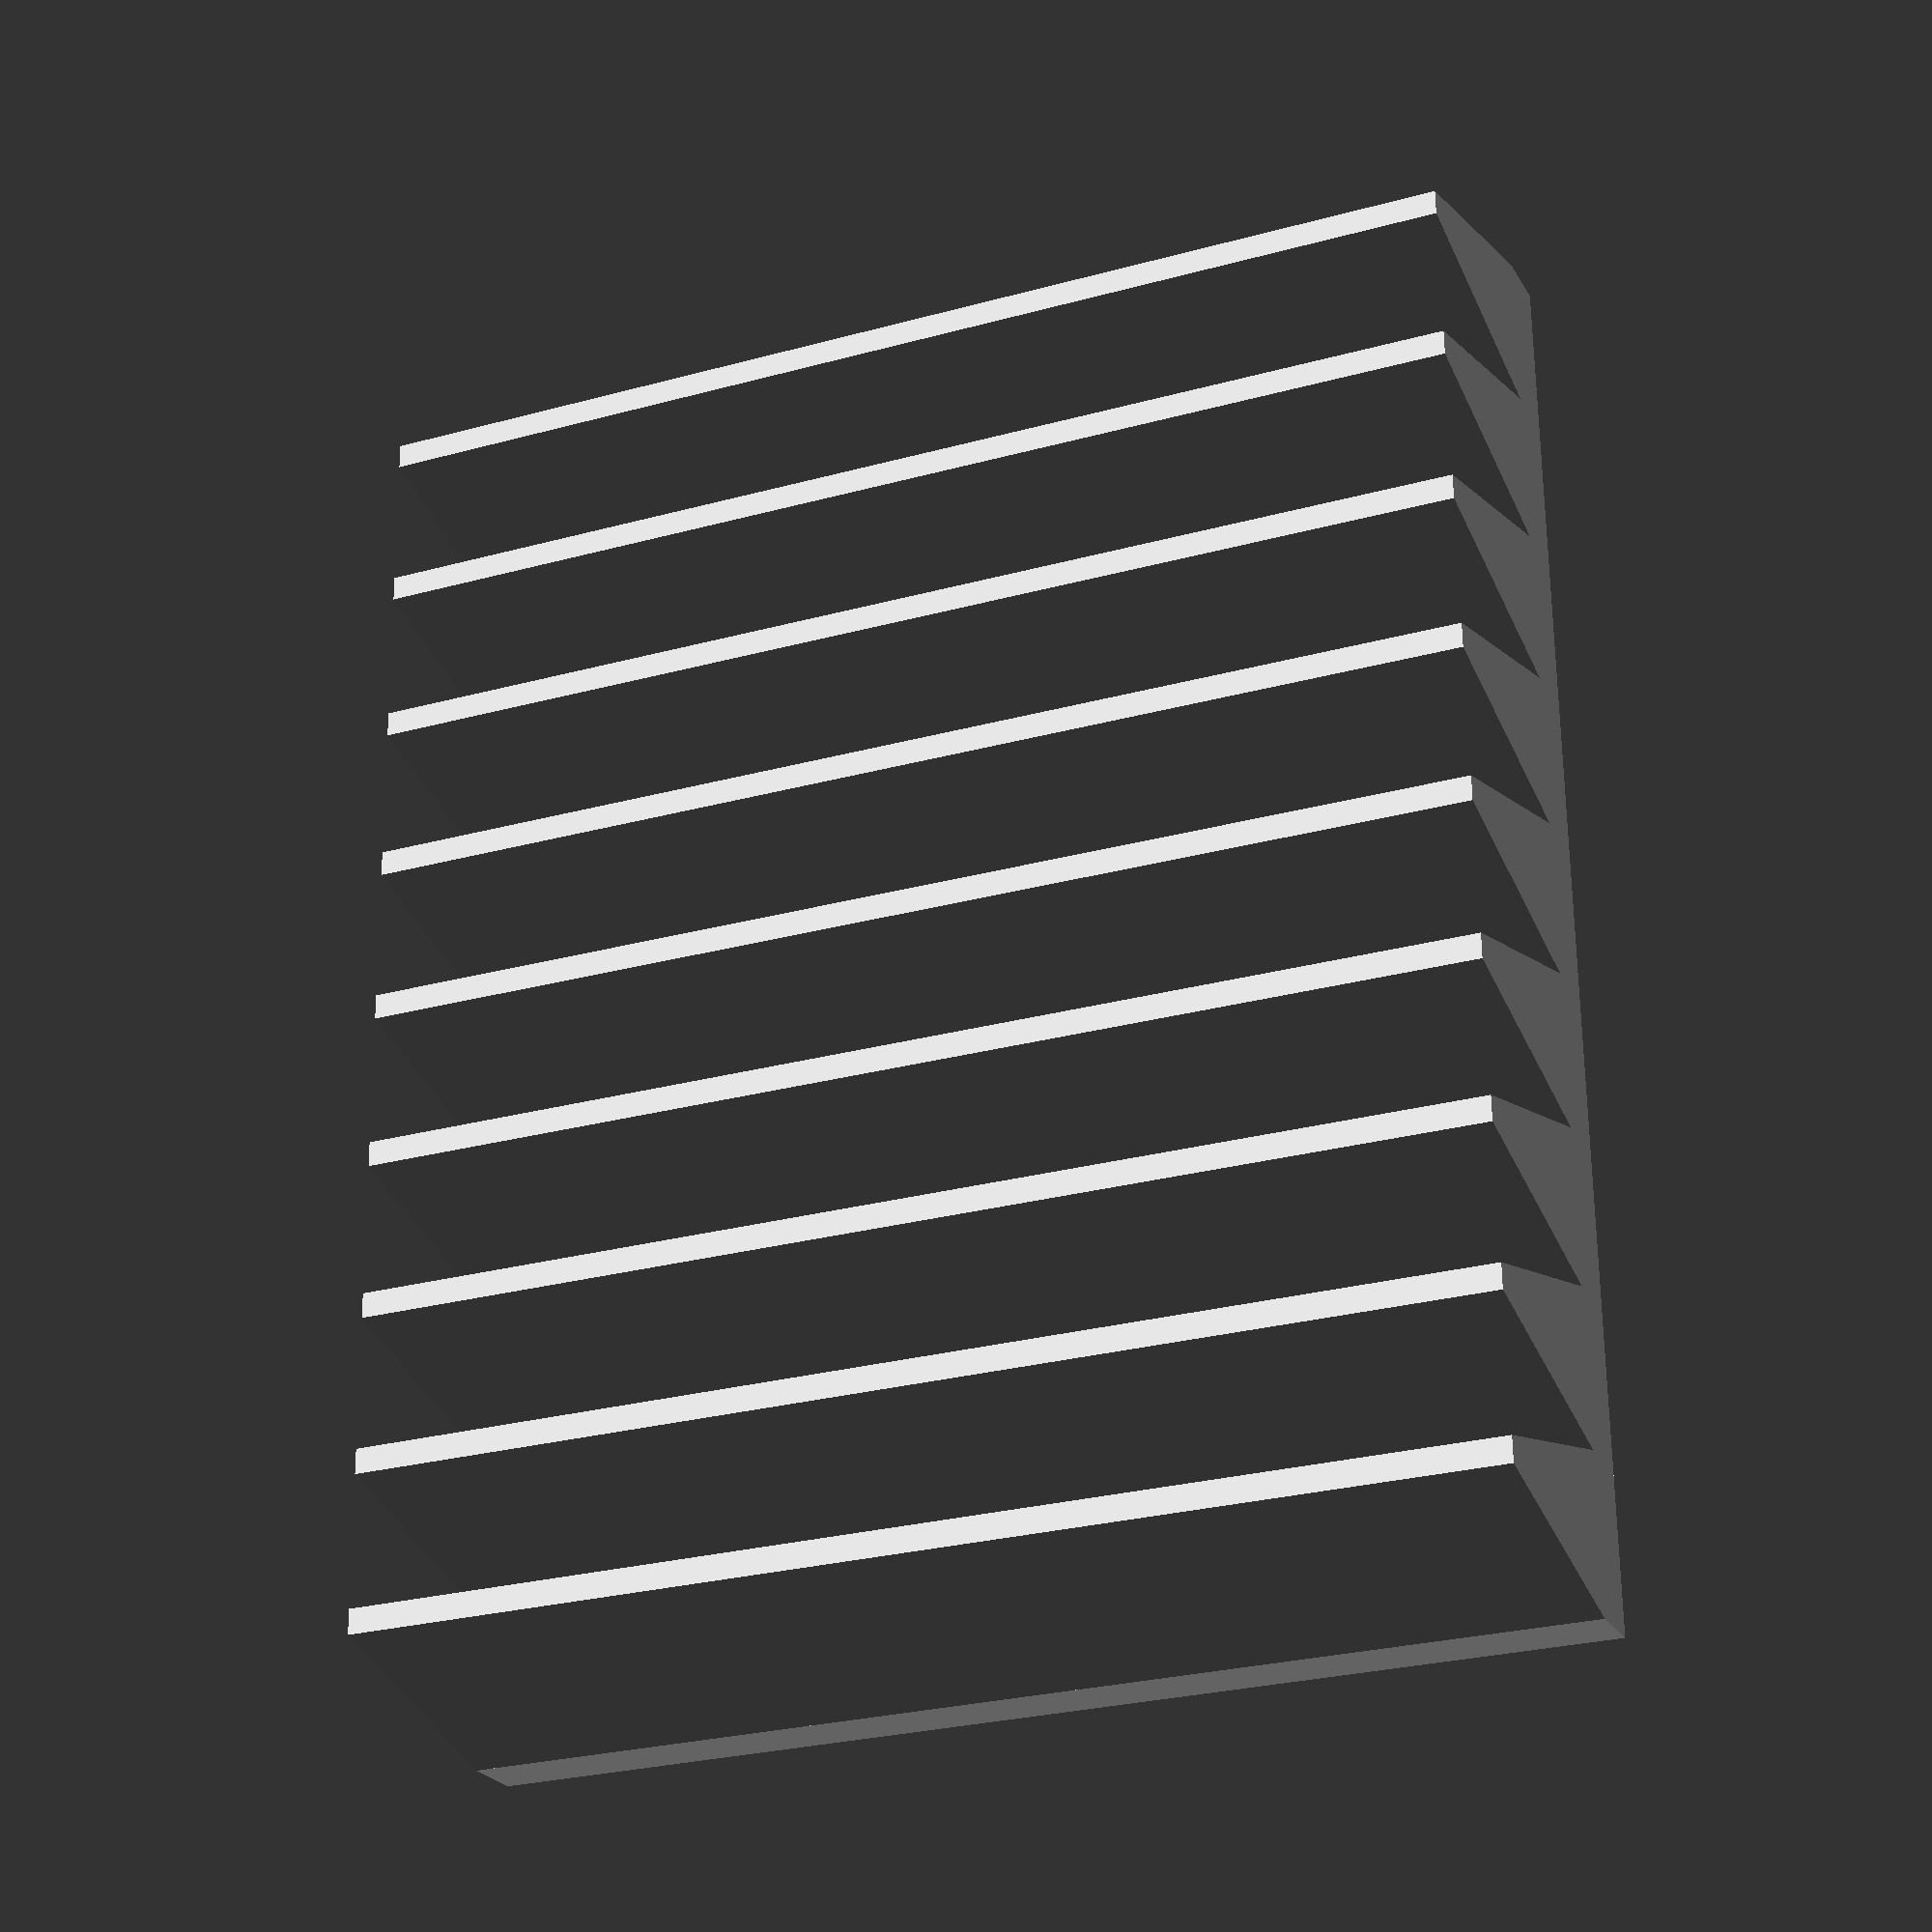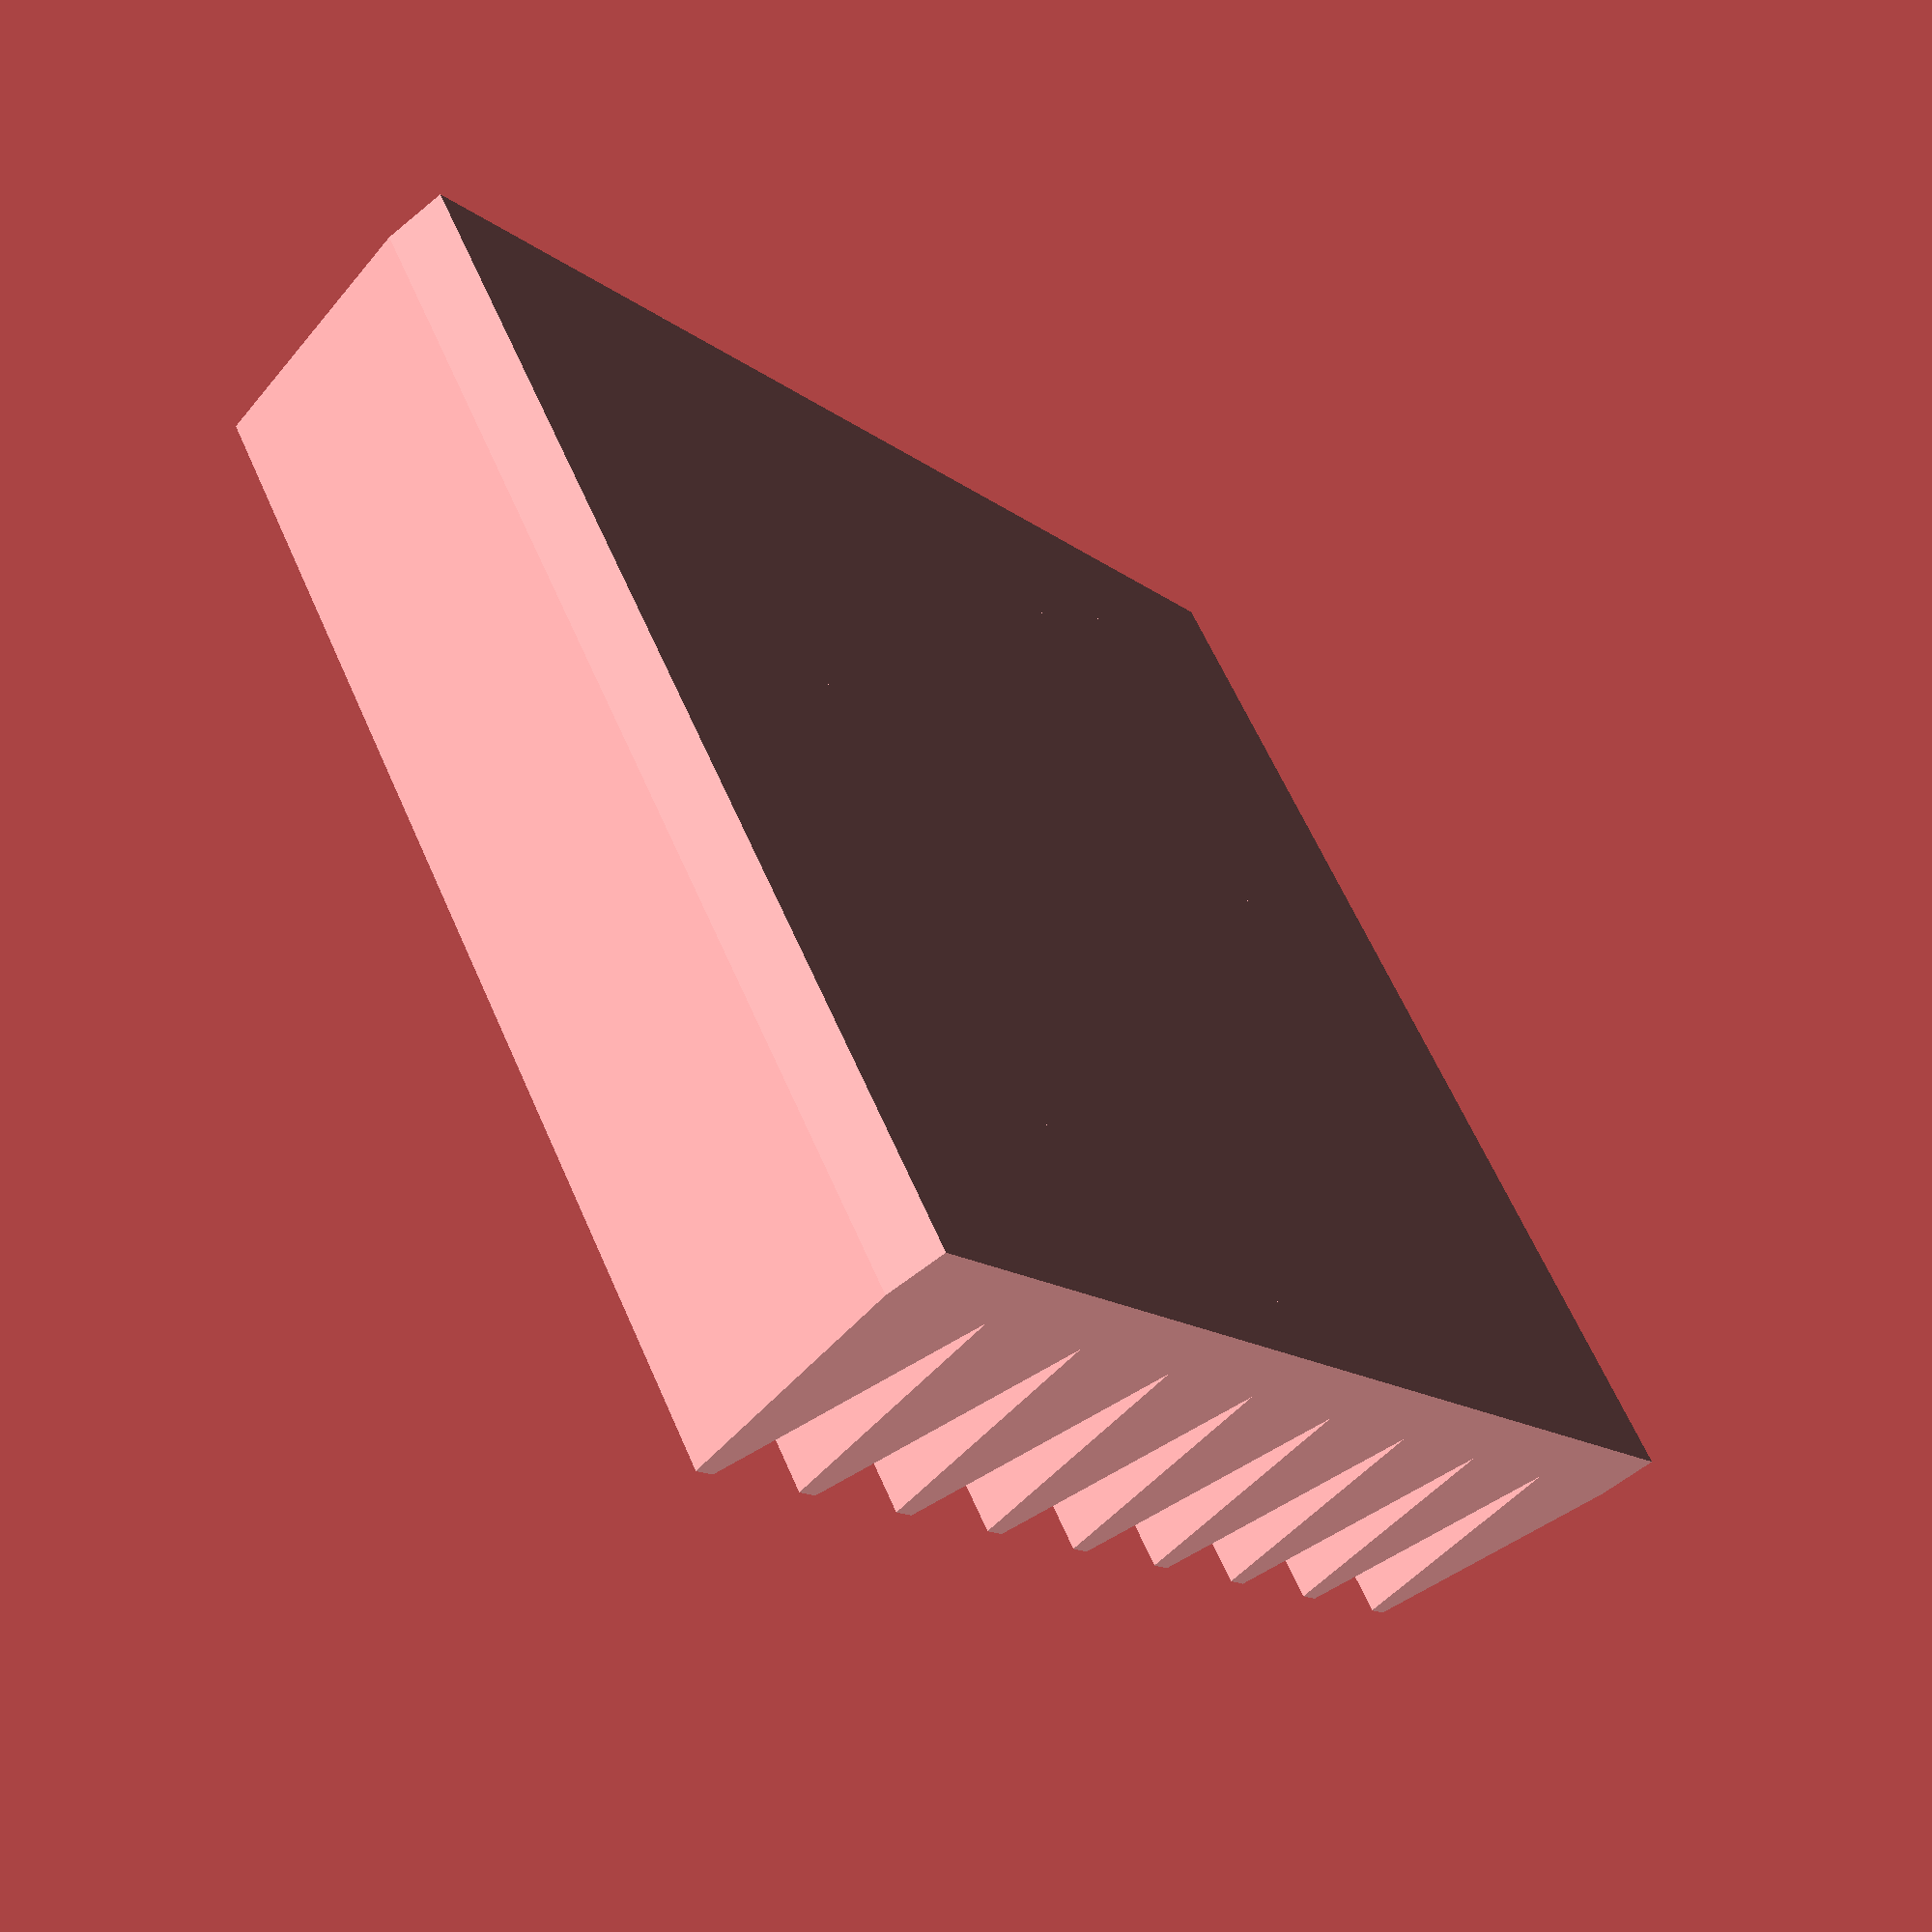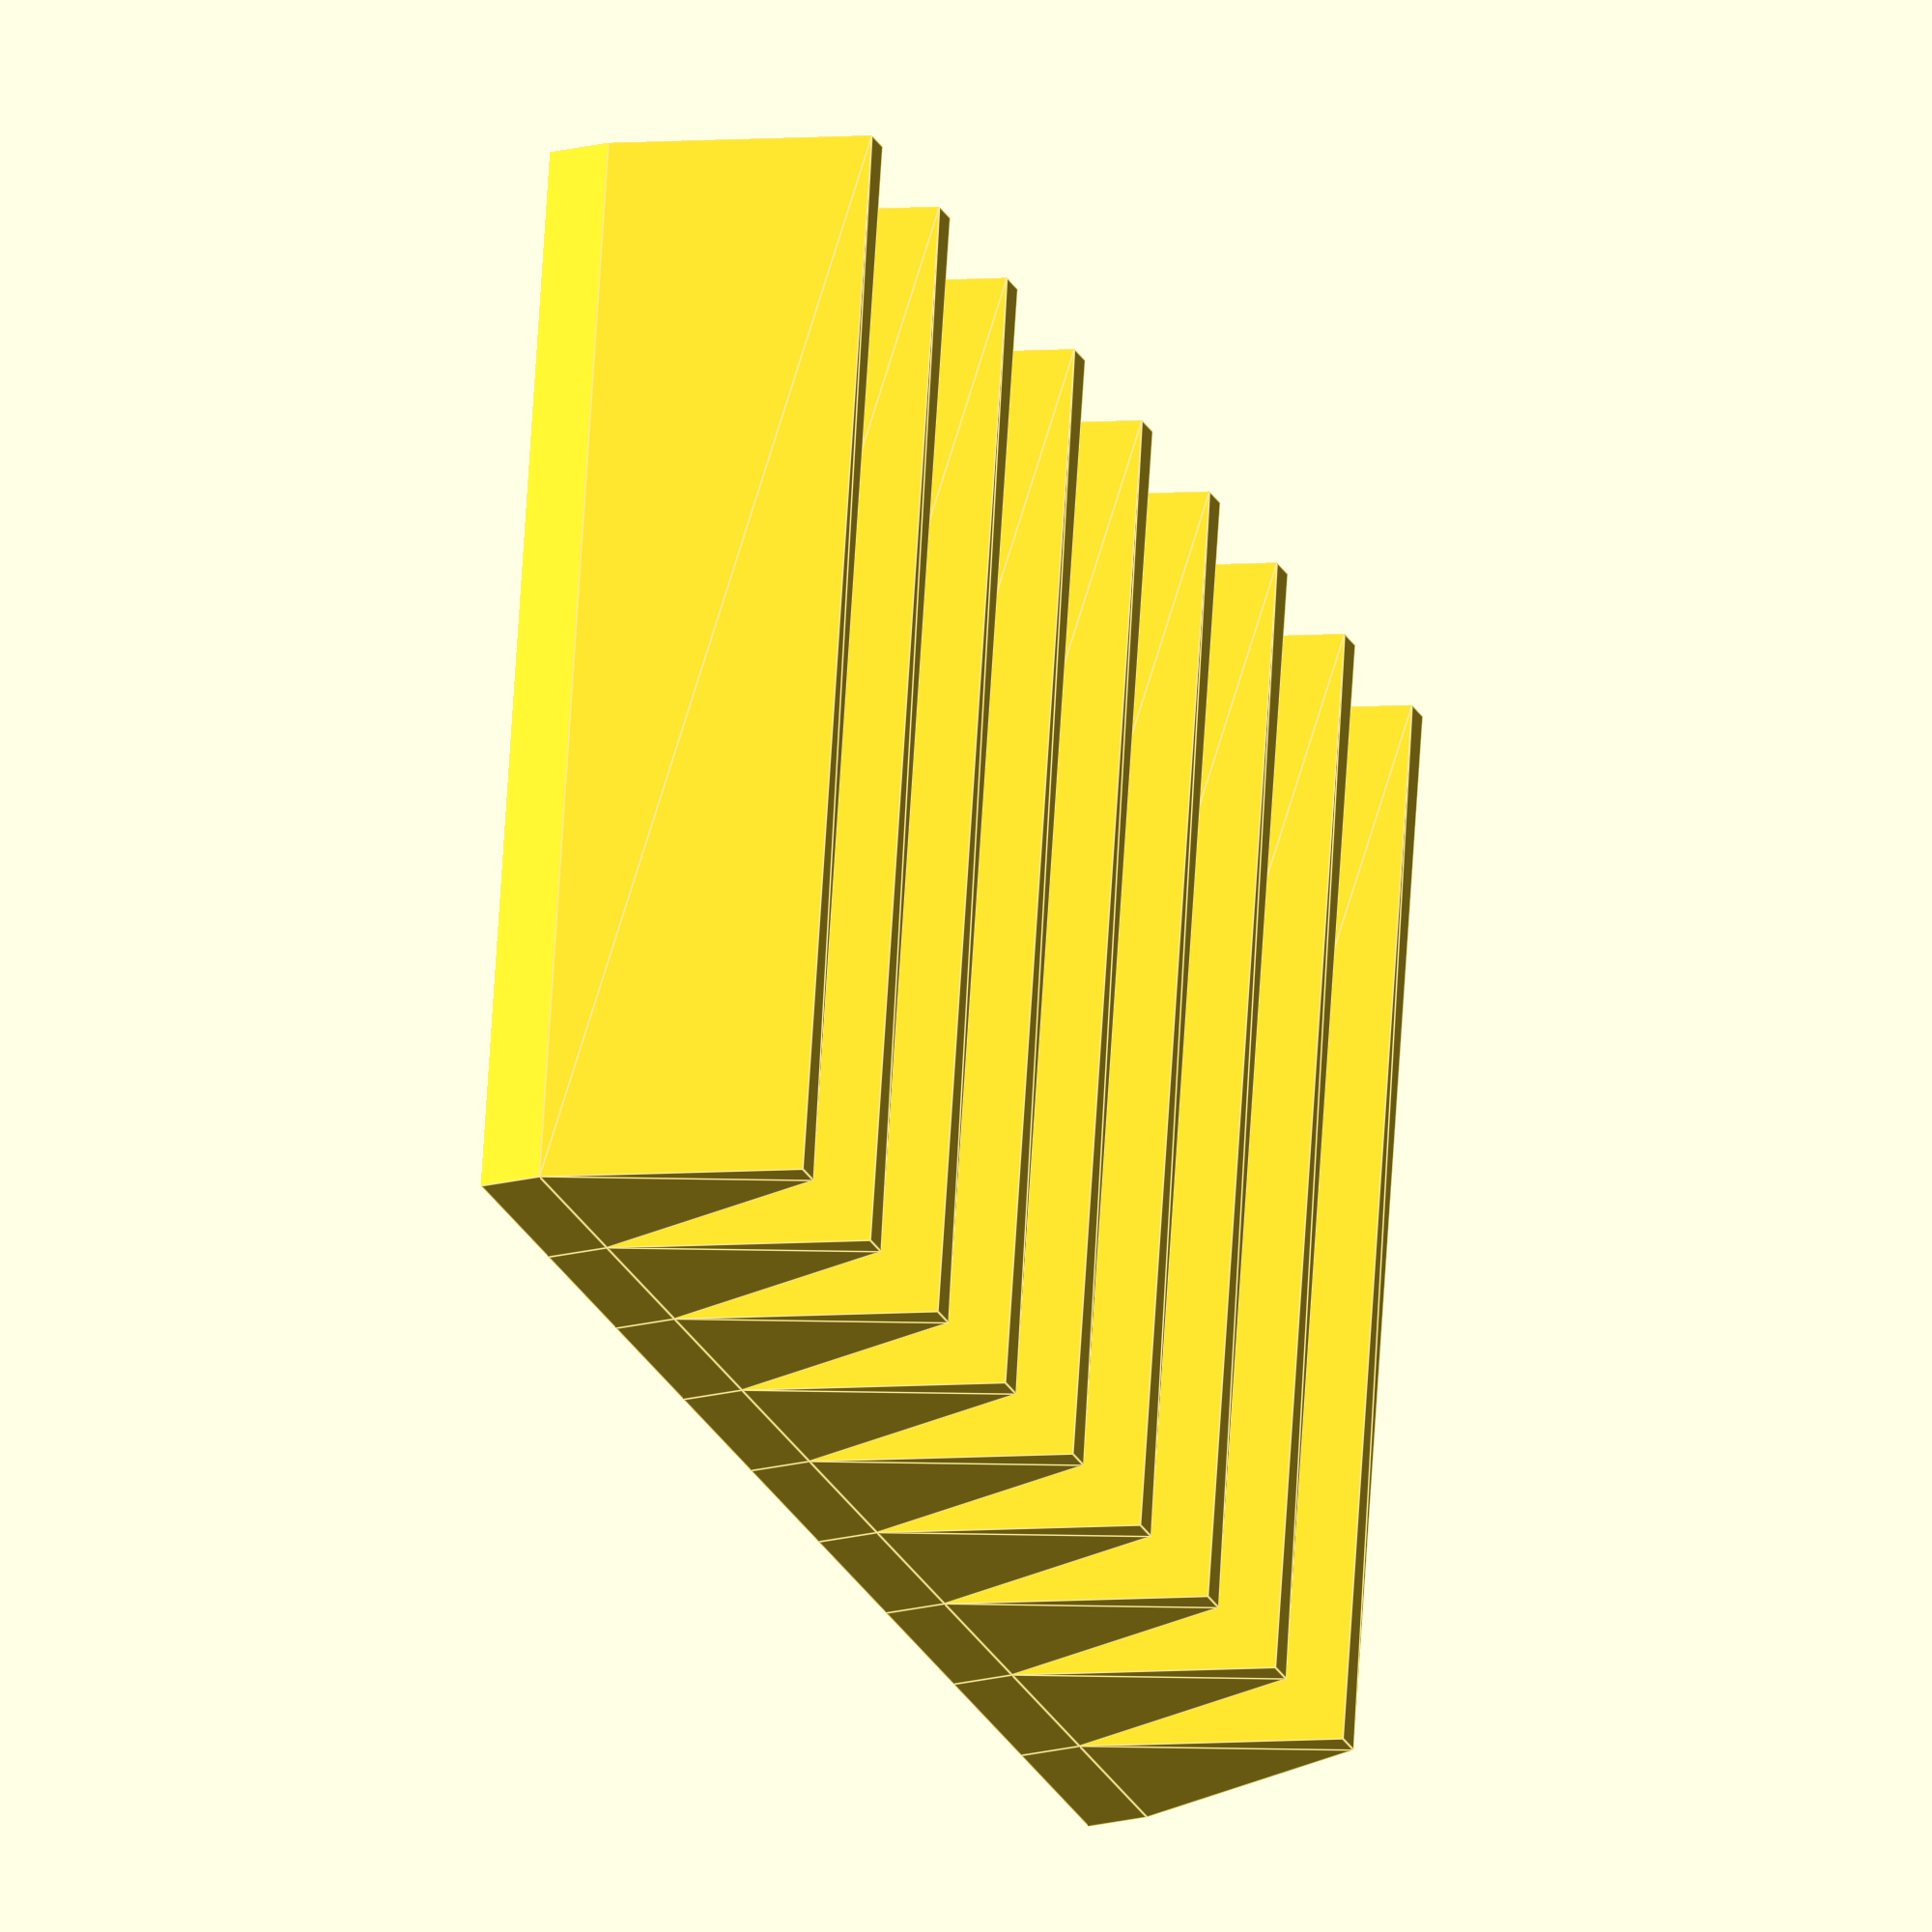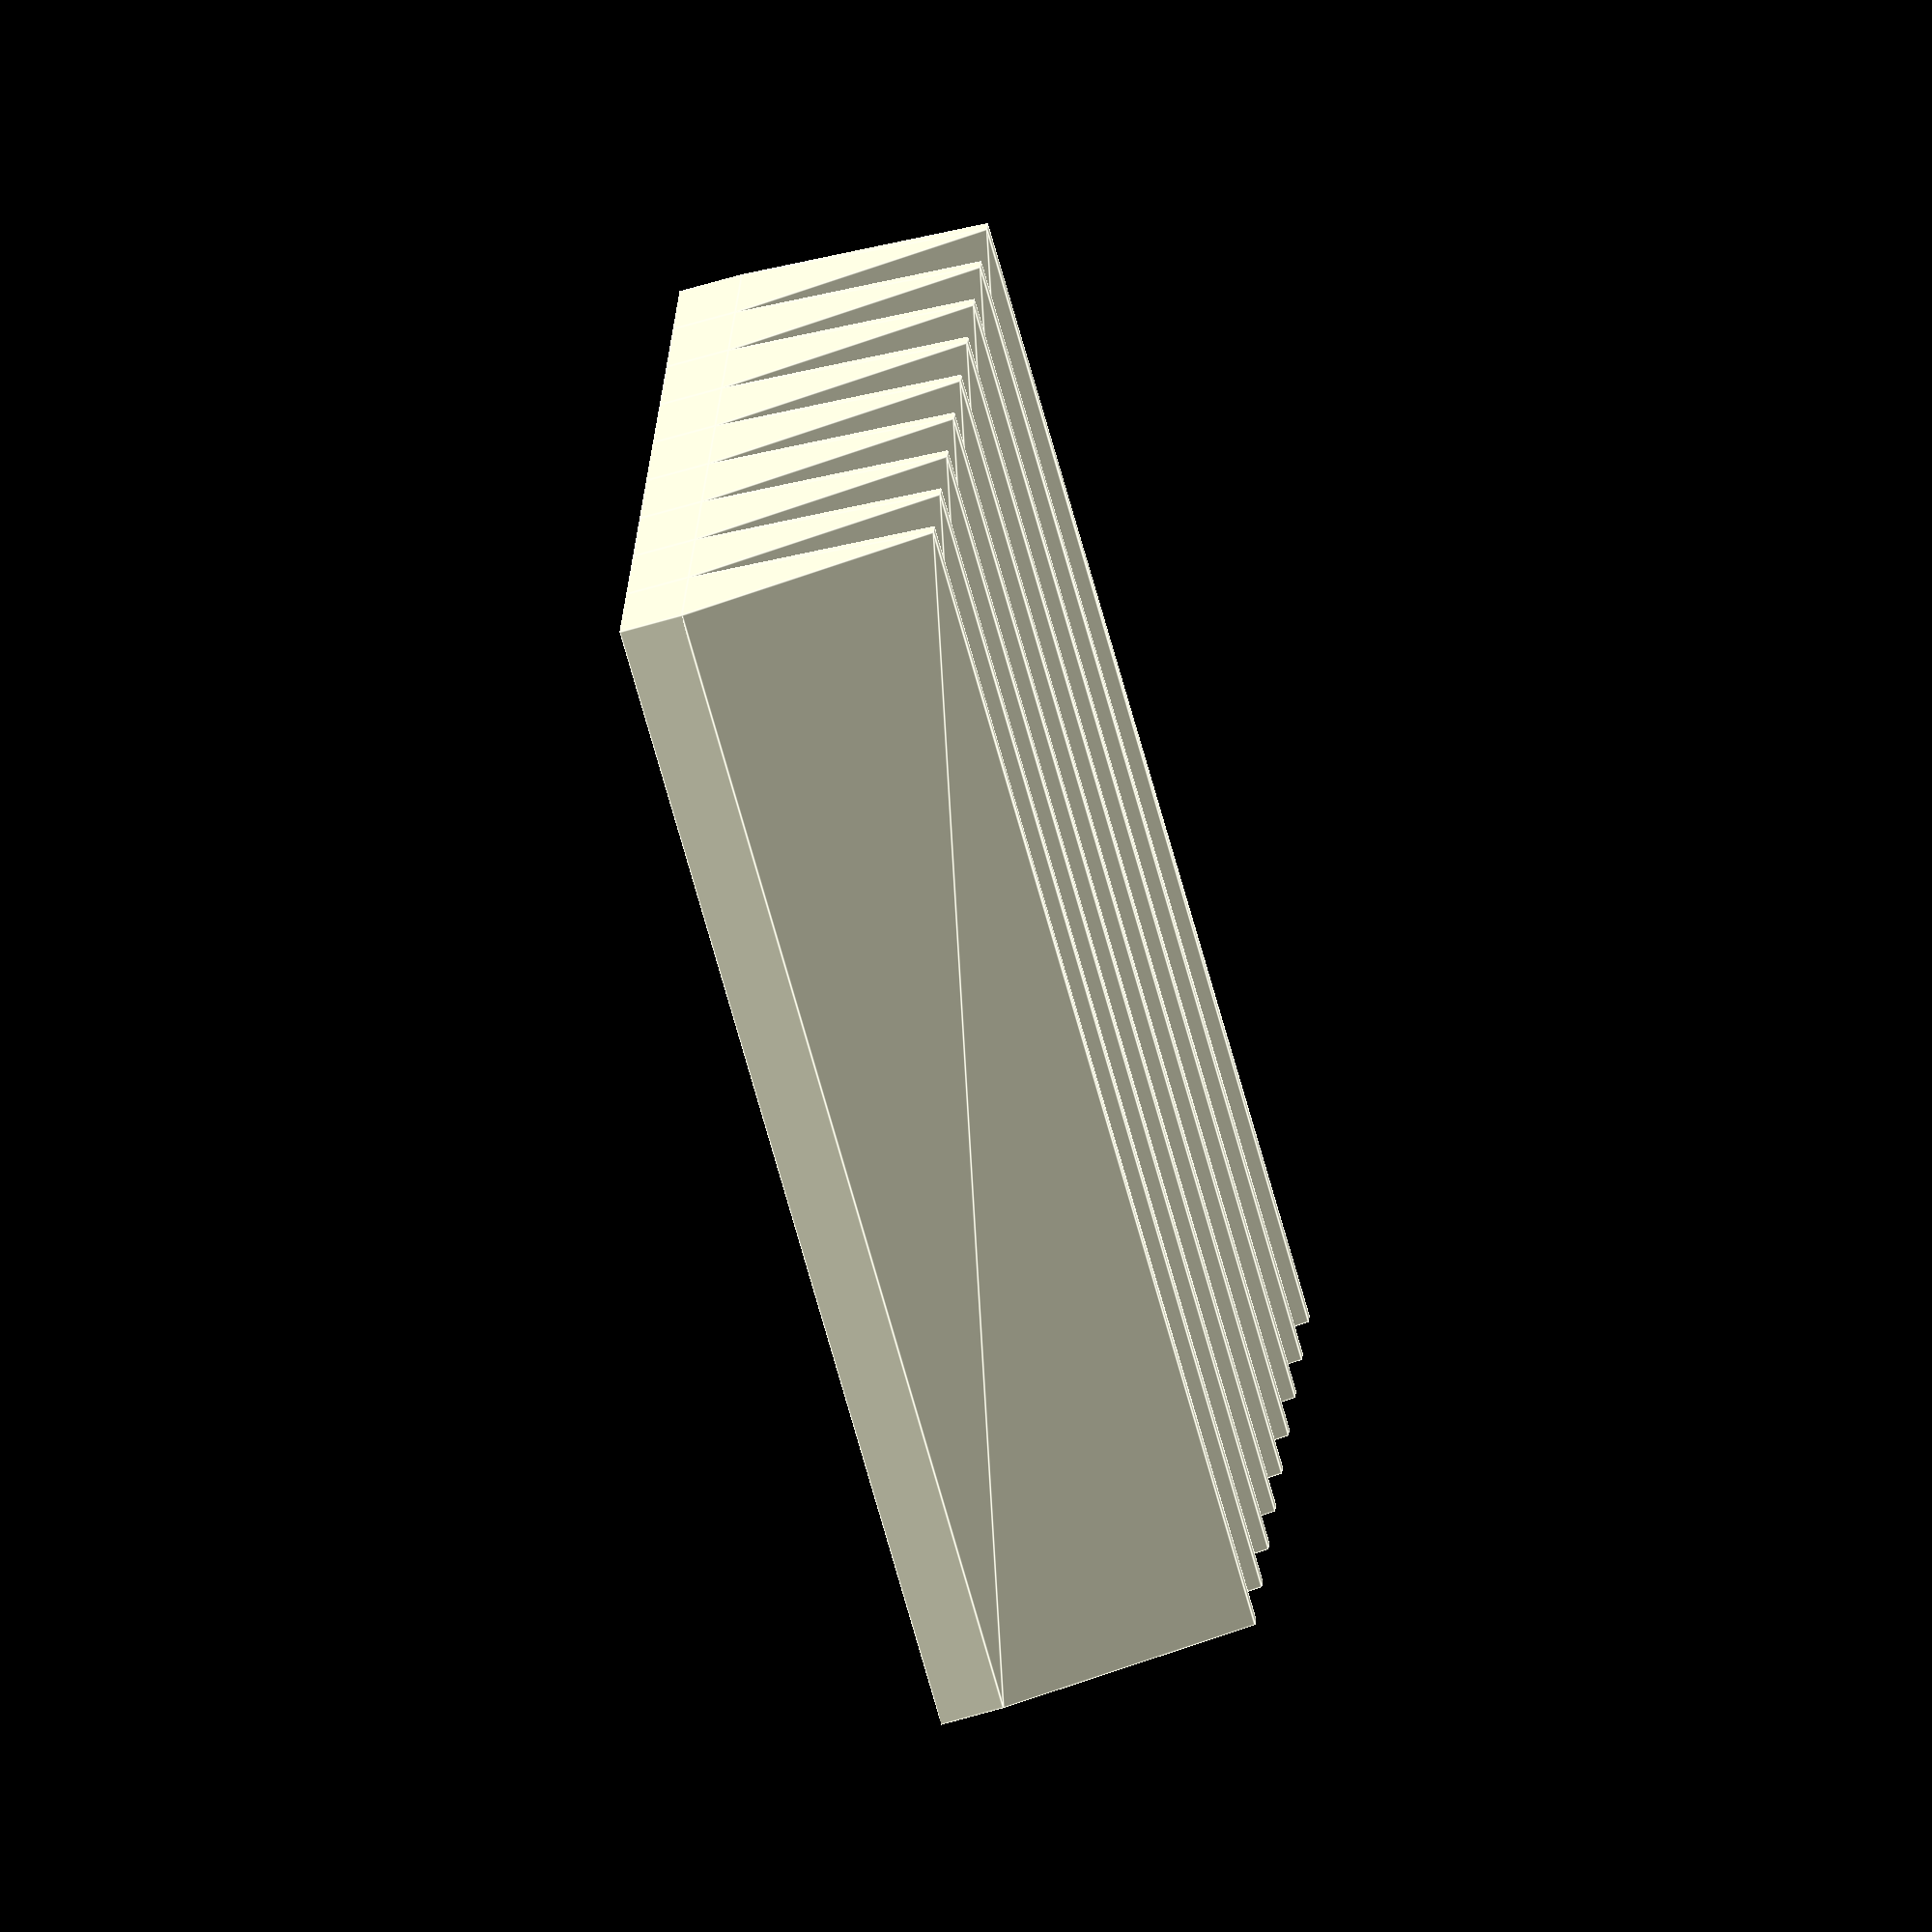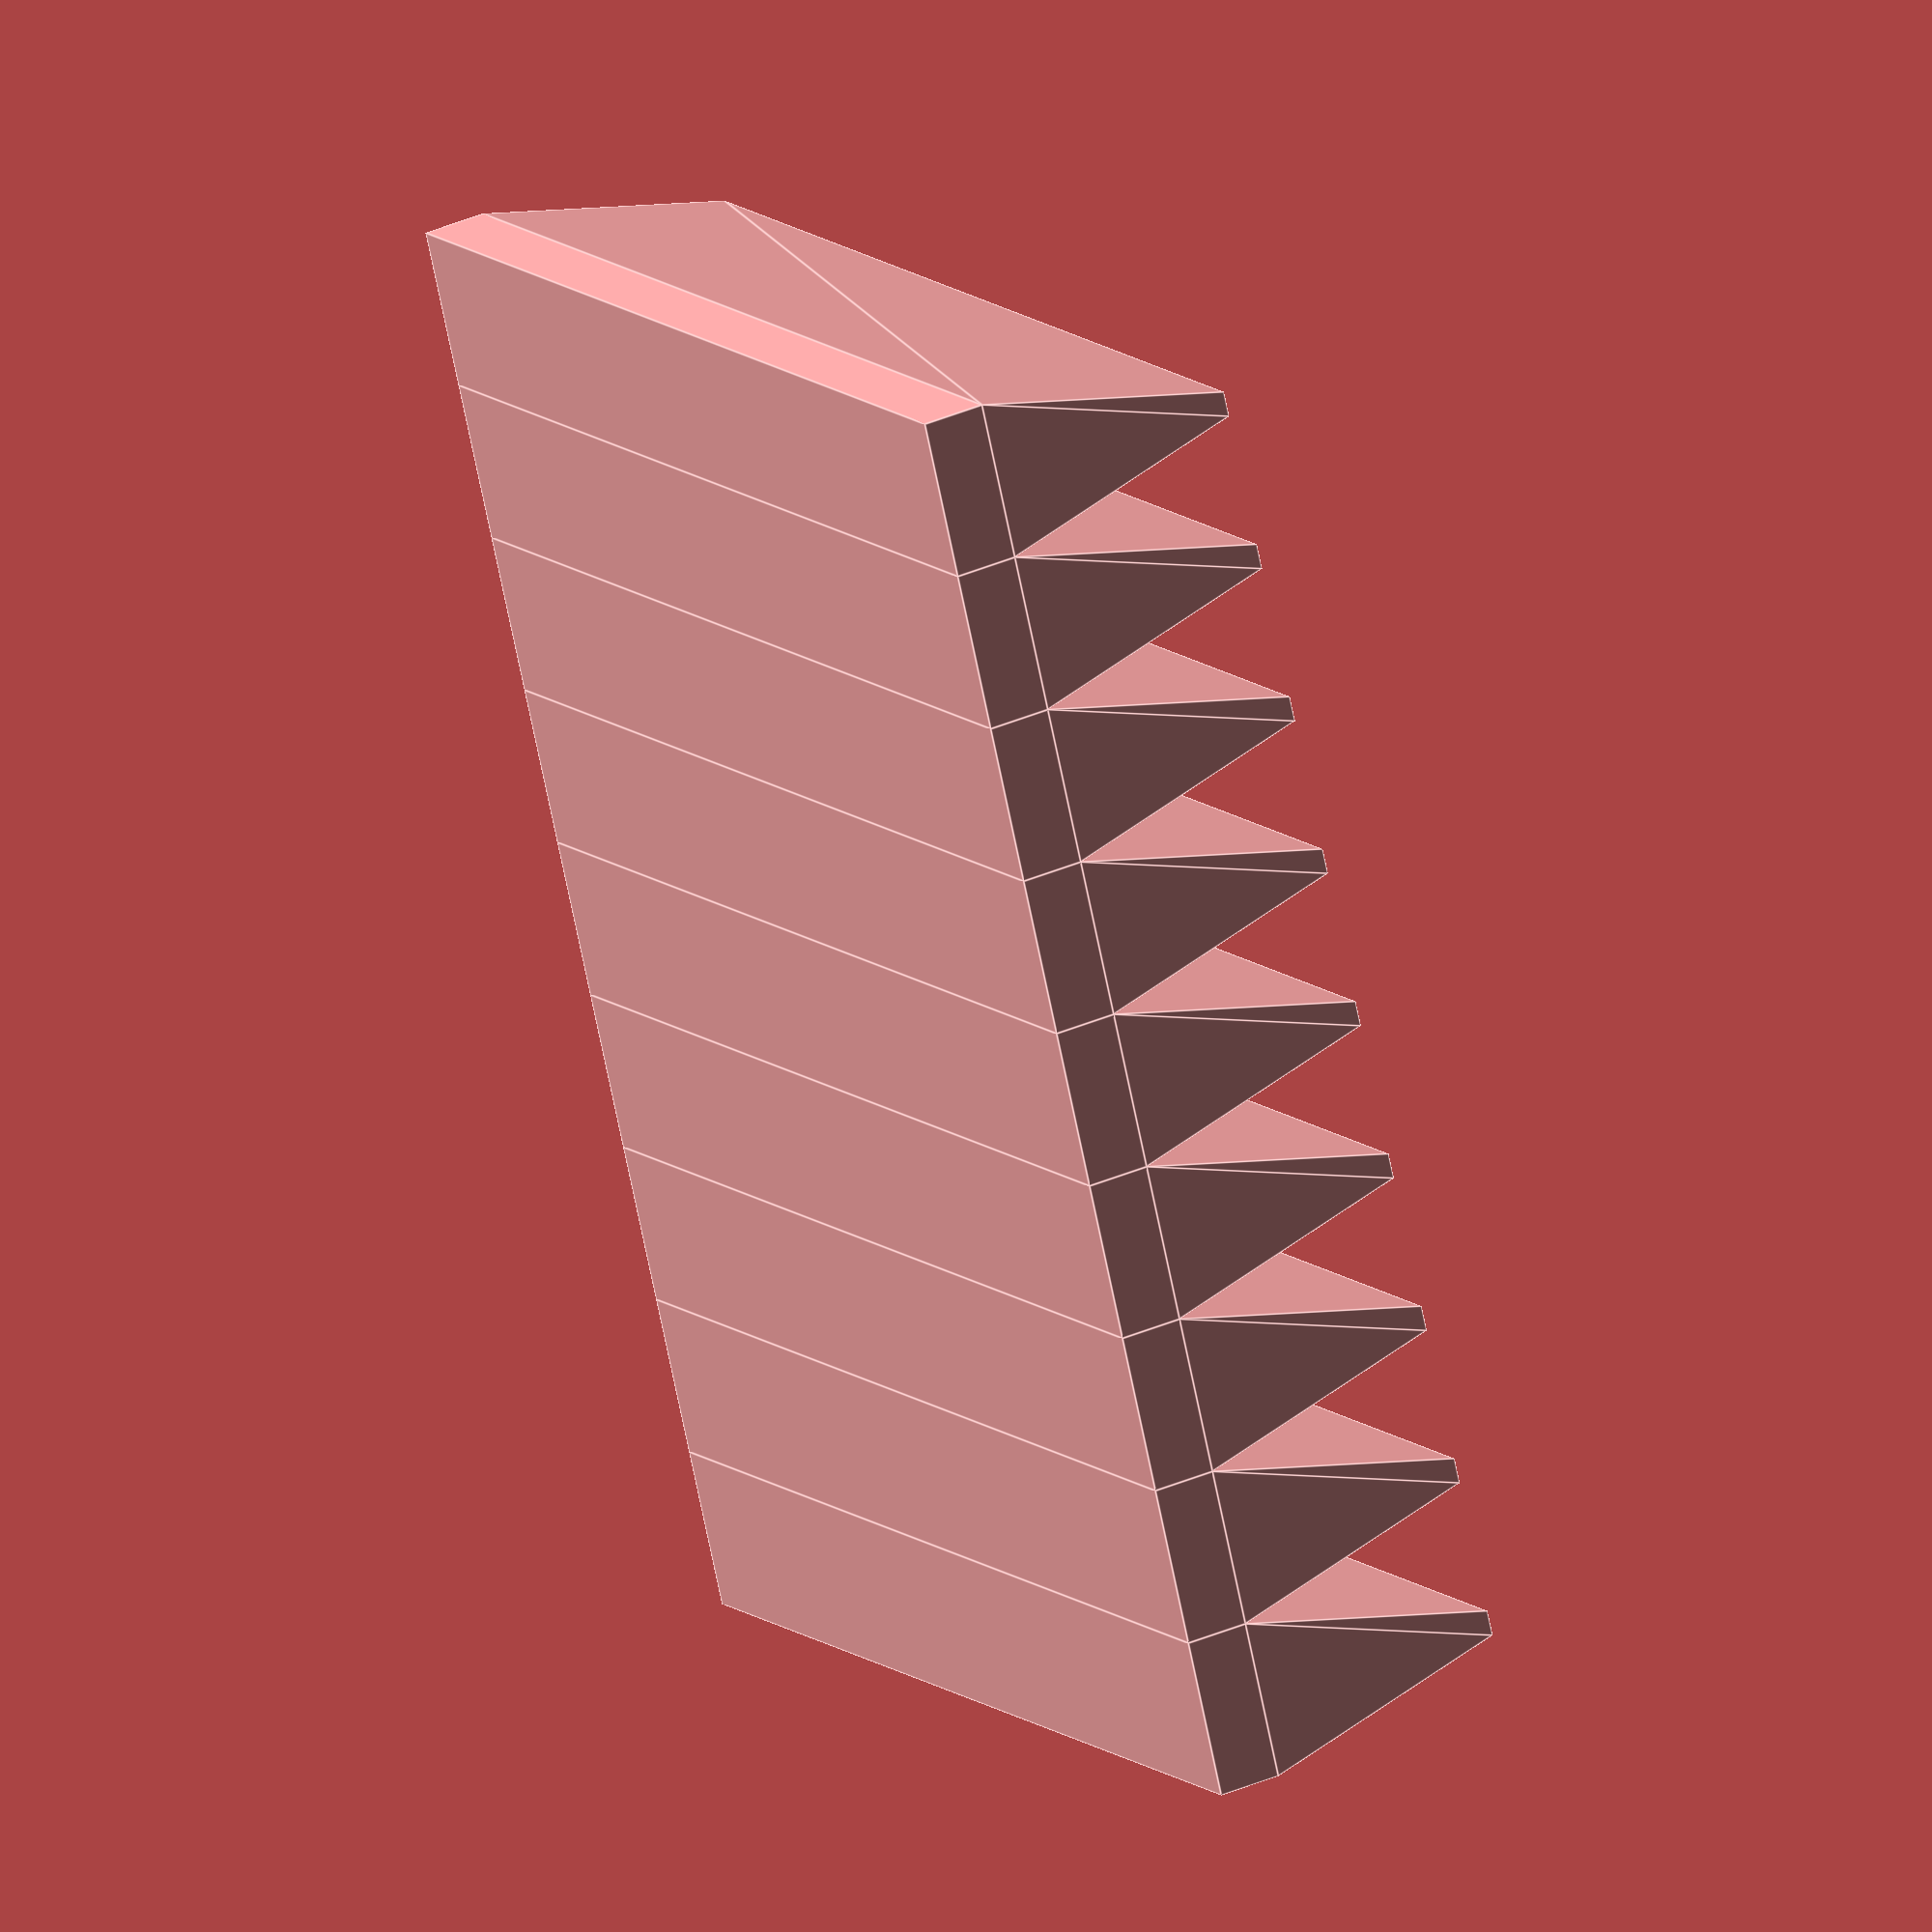
<openscad>
/* [ Global ] */

// Width will be rounded down to fit the space the triangles on the surface take.  (in mm)
width = 24; //  [10:1:200]
// Height  (or length, not thickness)  (in mm)
height = 18;//  [10:1:200]
// Thickness of pad base (in mm)
bottom_thickness = 1; //[0.1:0.1:5]

/* [ Advanced ] */

// Width of flat top surface, intended to be extrusion width of the nozzle, but you can set it to large values if you want a bigger cut-off flat top. (in mm)
extrude_width = 0.4;//  [0.1:0.1:20]
// Height of individual triangle (in mm)
tri_height = 4;//  [1:1:20]
// width of triangle base, extrude width will be added to this (in mm)
tri_width = 2.1;//  [1:1:20]

/* [ Hidden ] */

tri_w = tri_width + extrude_width;

x = floor(width /tri_w) * tri_w;
y = height;
z = bottom_thickness;



tri_points = [
    [0,0,0],
    [tri_w,0,0],
    [(tri_w - extrude_width)/ 2 ,0, tri_height],
    [((tri_w - extrude_width)/ 2) +extrude_width,0 ,tri_height],
    [0,y,0],
    [tri_w,y,0],
    [(tri_w - extrude_width)/ 2 ,y, tri_height],
    [((tri_w - extrude_width)/ 2) +extrude_width,y ,tri_height]
];
tri_faces = [
    [0,2,3,1],
    [0,4,6,2],
    [4,5,7,6],
    [2,6,7,3],
    [3,7,5,1],
    [0,1,5,4]
];
echo(x, "x", y);
union(){
    for (a = [0:tri_w:x - tri_w]){
        union(){
            translate([a,0,z])polyhedron( tri_points, tri_faces );
            translate([a,0,0])cube([tri_w, y, z]);
        };
    };
}
</openscad>
<views>
elev=204.7 azim=89.3 roll=156.5 proj=p view=solid
elev=239.3 azim=218.0 roll=49.6 proj=p view=solid
elev=20.0 azim=188.1 roll=294.9 proj=o view=edges
elev=68.3 azim=98.5 roll=286.2 proj=o view=edges
elev=321.2 azim=295.4 roll=241.7 proj=o view=edges
</views>
